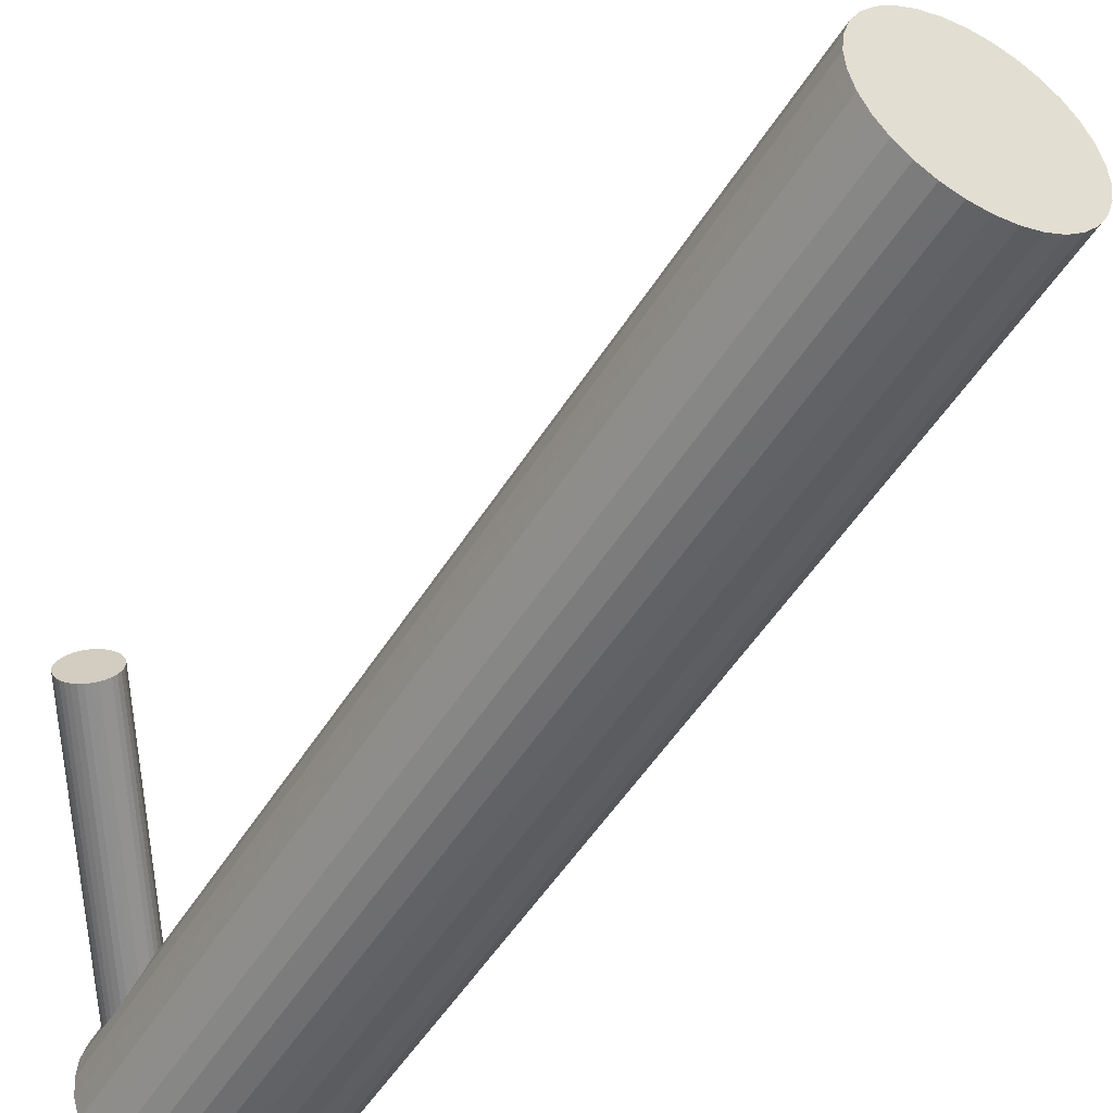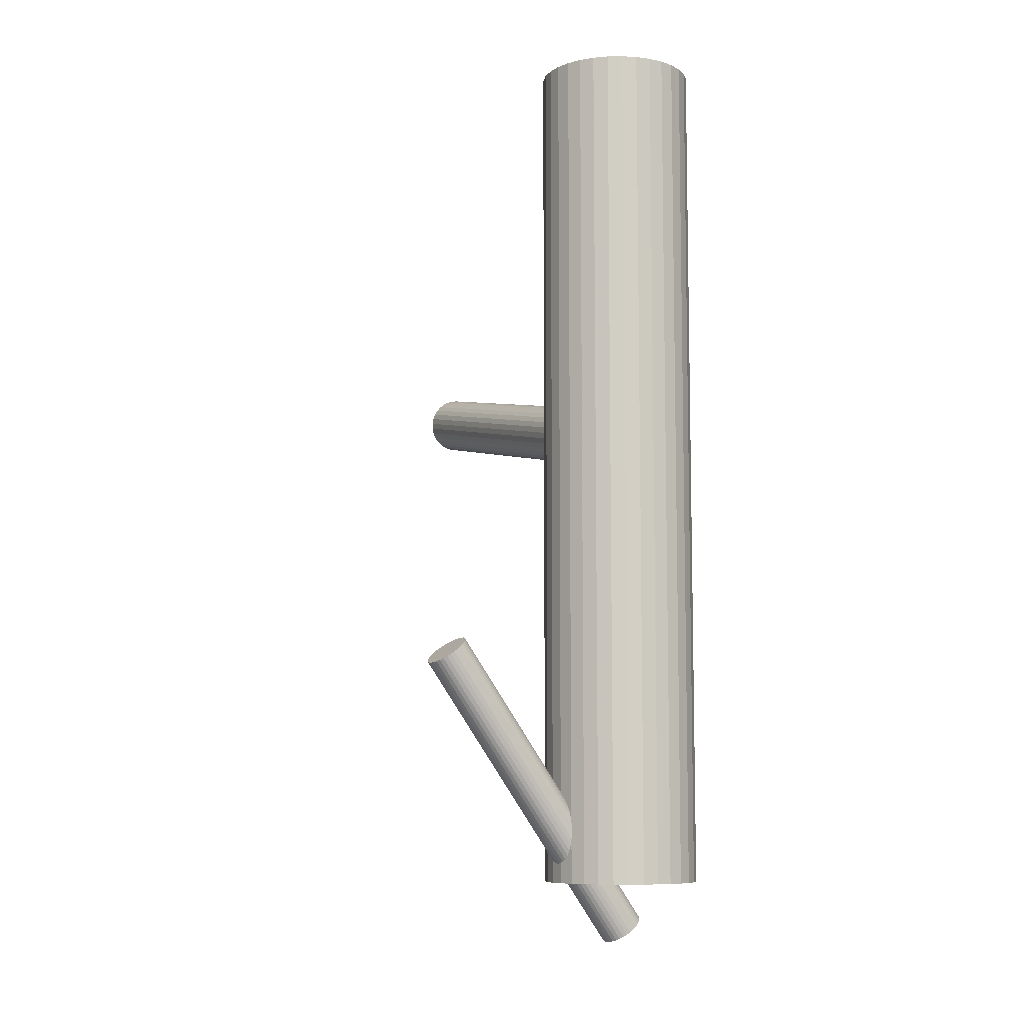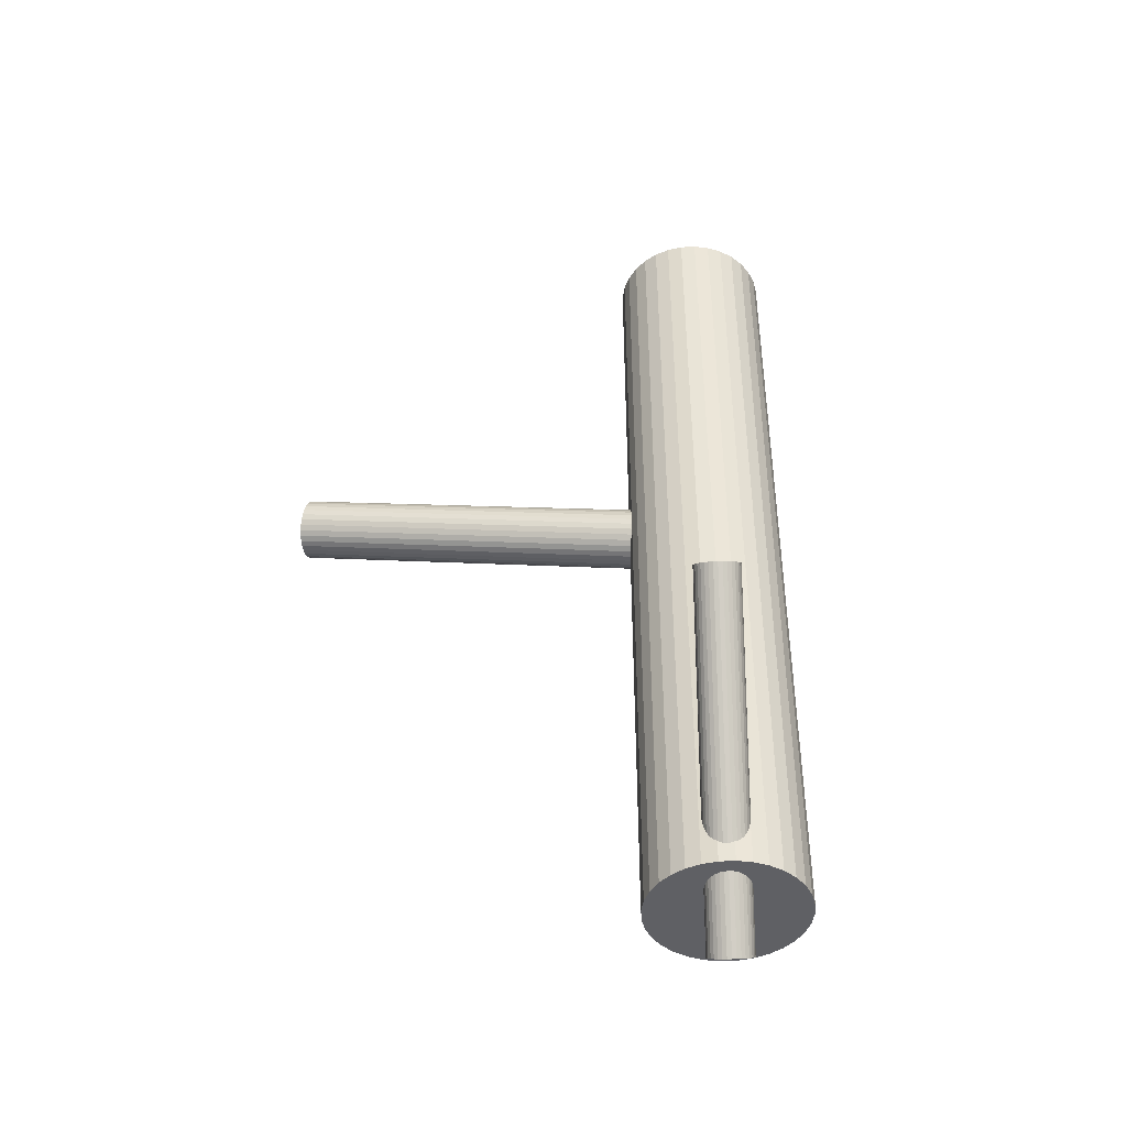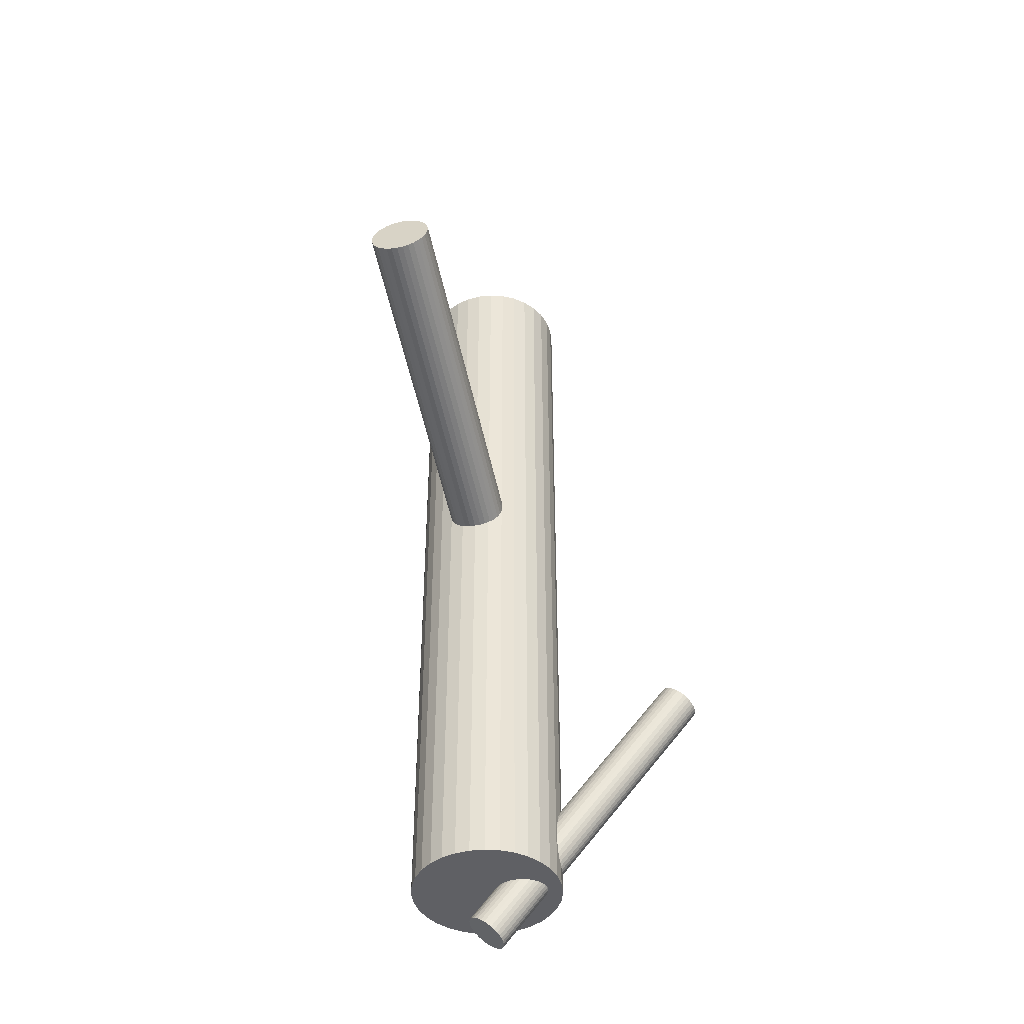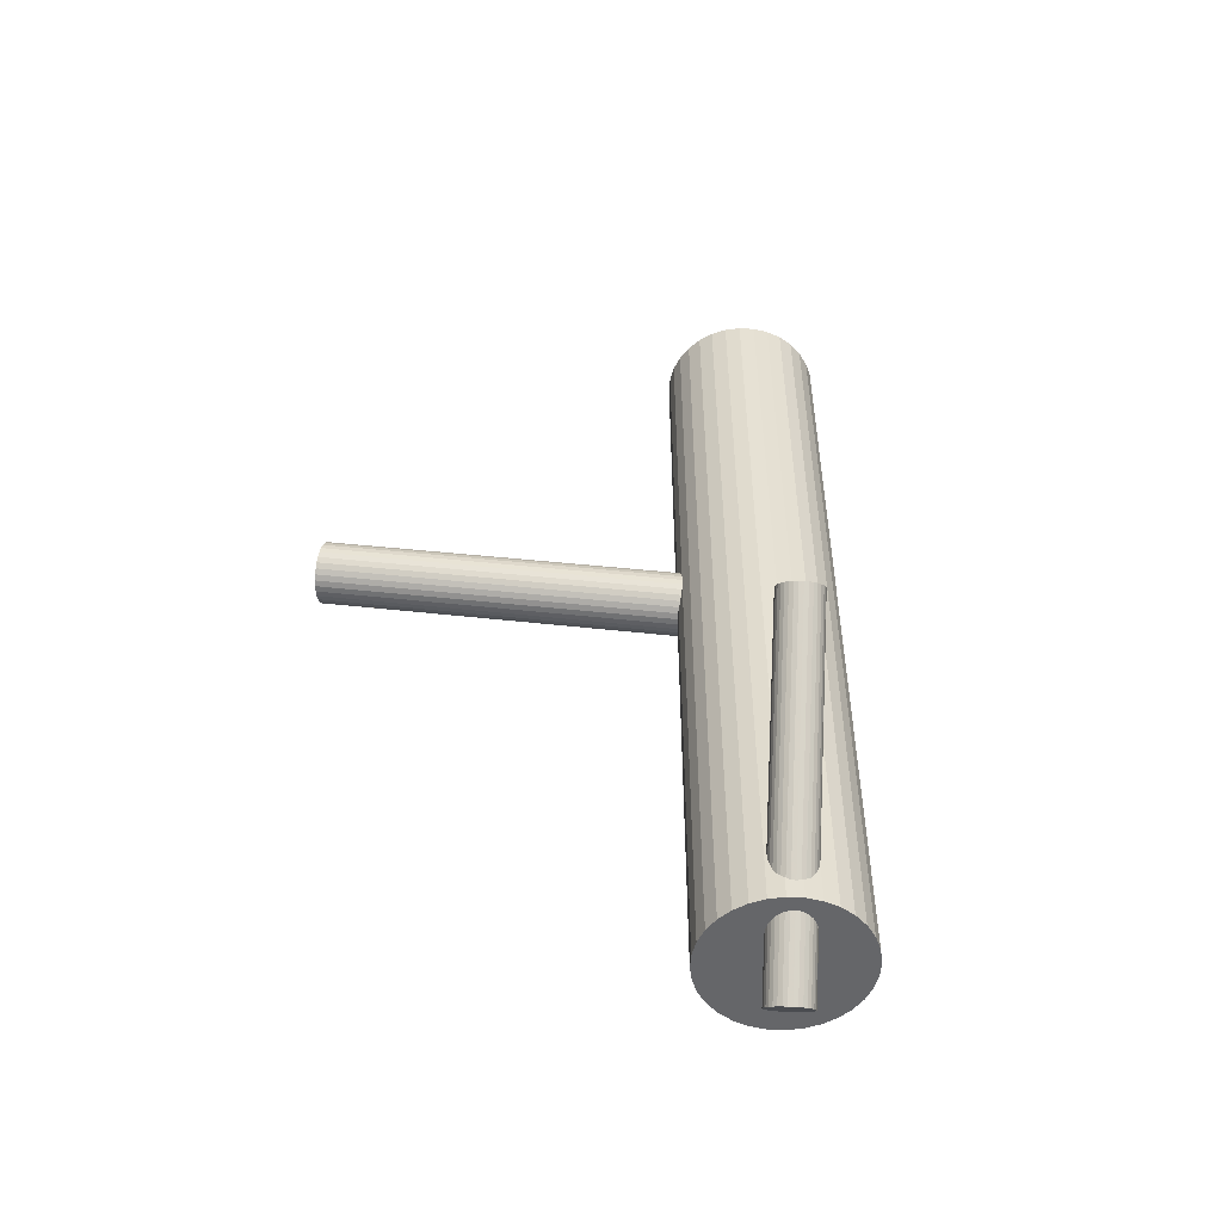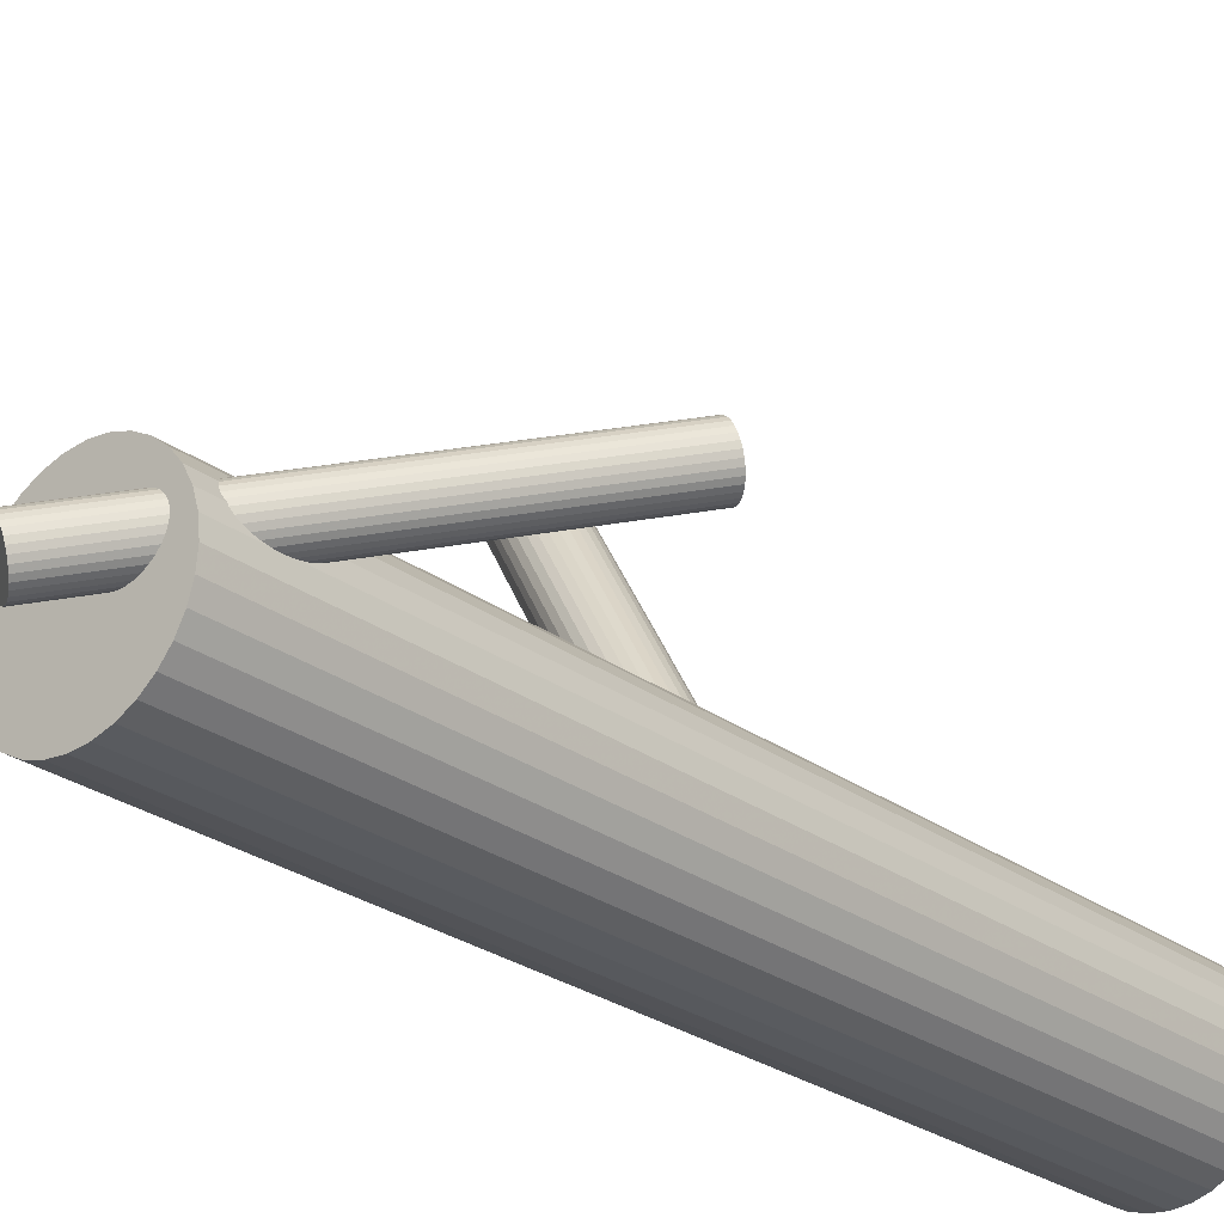
<metadata>
{"format":"obj","ext":"obj","renderer":"f3d","projection":"perspective","resolution":1024,"background":"white","views":[{"elev":-48.4,"azim":-29.9,"up":"+Y"},{"elev":-8.1,"azim":-59.3,"up":"+Z"},{"elev":-43.8,"azim":-114.5,"up":"+Z"},{"elev":-44.0,"azim":158.8,"up":"+Z"},{"elev":-51.8,"azim":-121.4,"up":"+Z"},{"elev":-26.0,"azim":-139.2,"up":"+Y"}]}
</metadata>
<code>
v -0.009243 -0.04571 0.1421
v -0.009243 -0.04571 -0.1234
v -0.009243 -0.0698 0.1421
v -0.009243 -0.0698 -0.1234
v -0.009243 -0.02161 0.1421
v -0.009243 -0.02161 -0.1234
v 0.007794 -0.02867 0.1421
v 0.007794 -0.02867 -0.1234
v 0.007794 -0.06275 0.1421
v 0.007794 -0.06275 -0.1234
v -0.004543 -0.06934 0.1421
v -0.004543 -0.06934 -0.1234
v -0.004543 -0.02208 0.1421
v -0.004543 -0.02208 -0.1234
v -0.02263 -0.06574 0.1421
v -0.02263 -0.06574 -0.1234
v -0.02263 -0.02567 0.1421
v -0.02263 -0.02567 -0.1234
v -0.03287 -0.04101 0.1421
v -0.03287 -0.04101 -0.1234
v -0.03287 -0.05041 0.1421
v -0.03287 -0.05041 -0.1234
v 0.01302 -0.05493 0.1421
v 0.01302 -0.05493 -0.1234
v 0.01302 -0.03649 0.1421
v 0.01302 -0.03649 -0.1234
v -0.01846 -0.02345 0.1421
v -0.01846 -0.02345 -0.1234
v -0.01846 -0.06797 0.1421
v -0.01846 -0.06797 -0.1234
v -0.03334 -0.04571 0.1421
v -0.03334 -0.04571 -0.1234
v -0.02928 -0.05909 0.1421
v -0.02928 -0.05909 -0.1234
v -0.02928 -0.03232 0.1421
v -0.02928 -0.03232 -0.1234
v 0.01079 -0.05909 0.1421
v 0.01079 -0.05909 -0.1234
v 0.01079 -0.03232 0.1421
v 0.01079 -0.03232 -0.1234
v 0.01485 -0.04571 0.1421
v 0.01485 -0.04571 -0.1234
v -2.274e-05 -0.02345 0.1421
v -2.274e-05 -0.02345 -0.1234
v -2.274e-05 -0.06797 0.1421
v -2.274e-05 -0.06797 -0.1234
v -0.0315 -0.05493 0.1421
v -0.0315 -0.05493 -0.1234
v -0.0315 -0.03649 0.1421
v -0.0315 -0.03649 -0.1234
v 0.01439 -0.04101 0.1421
v 0.01439 -0.04101 -0.1234
v 0.01439 -0.05041 0.1421
v 0.01439 -0.05041 -0.1234
v 0.004143 -0.06574 0.1421
v 0.004143 -0.06574 -0.1234
v 0.004143 -0.02567 0.1421
v 0.004143 -0.02567 -0.1234
v -0.01394 -0.06934 0.1421
v -0.01394 -0.06934 -0.1234
v -0.01394 -0.02208 0.1421
v -0.01394 -0.02208 -0.1234
v -0.02628 -0.02867 0.1421
v -0.02628 -0.02867 -0.1234
v -0.02628 -0.06275 0.1421
v -0.02628 -0.06275 -0.1234
v -0.009243 -0.04571 0.01986
v 0.06461 0.06429 0.0467
v -0.0103 -0.04728 0.02919
v 0.06355 0.06272 0.05603
v -0.008189 -0.04414 0.01052
v 0.06566 0.06586 0.03736
v -0.0113 -0.04223 0.01123
v 0.06255 0.06777 0.03807
v -0.01324 -0.04513 0.02848
v 0.06061 0.06487 0.05532
v -0.003253 -0.051 0.02504
v 0.0706 0.059 0.05188
v -0.002081 -0.04925 0.01467
v 0.07177 0.06075 0.04151
v -0.006666 -0.0452 0.0107
v 0.06718 0.06479 0.03754
v -0.008734 -0.04828 0.02901
v 0.06511 0.06171 0.05585
v -0.01715 -0.0404 0.01986
v 0.0567 0.0696 0.0467
v -0.00234 -0.05121 0.02343
v 0.07151 0.05878 0.05027
v -0.001533 -0.05001 0.01628
v 0.07232 0.05998 0.04312
v -0.01558 -0.04306 0.02646
v 0.05827 0.06693 0.0533
v -0.01409 -0.04084 0.01326
v 0.05976 0.06915 0.04009
v -0.01276 -0.04145 0.01209
v 0.06109 0.06854 0.03893
v -0.01451 -0.04406 0.02762
v 0.05934 0.06593 0.05446
v -0.00128 -0.05061 0.01804
v 0.07257 0.05939 0.04487
v -0.001692 -0.05122 0.02168
v 0.07216 0.05877 0.04852
v -0.01679 -0.04019 0.01804
v 0.05705 0.0698 0.04487
v -0.01721 -0.04081 0.02168
v 0.05664 0.06919 0.04852
v -0.003973 -0.04735 0.01209
v 0.06988 0.06264 0.03893
v -0.005726 -0.04996 0.02762
v 0.06812 0.06003 0.05446
v -0.004396 -0.05057 0.02646
v 0.06945 0.05942 0.0533
v -0.002905 -0.04835 0.01326
v 0.07094 0.06164 0.04009
v -0.01695 -0.0414 0.02343
v 0.0569 0.06859 0.05027
v -0.01615 -0.0402 0.01628
v 0.0577 0.06979 0.04312
v -0.001334 -0.05102 0.01986
v 0.07251 0.05898 0.0467
v -0.009752 -0.04313 0.0107
v 0.0641 0.06686 0.03754
v -0.01182 -0.04621 0.02901
v 0.06203 0.06378 0.05585
v -0.0164 -0.04217 0.02504
v 0.05744 0.06783 0.05188
v -0.01523 -0.04042 0.01467
v 0.05862 0.06958 0.04151
v -0.005243 -0.04629 0.01123
v 0.06861 0.06371 0.03807
v -0.00719 -0.04919 0.02848
v 0.06666 0.06081 0.05532
v -0.06686 -0.01633 -0.05211
v -0.009243 -0.04571 -0.138
v -0.06206 -0.01878 -0.04805
v -0.004434 -0.04816 -0.134
v -0.07167 -0.01387 -0.05617
v -0.01405 -0.04326 -0.1421
v -0.06125 -0.01629 -0.04836
v -0.003626 -0.04567 -0.1343
v -0.07013 -0.01176 -0.05586
v -0.01251 -0.04114 -0.1418
v -0.06993 -0.02234 -0.05211
v -0.01231 -0.05173 -0.138
v -0.06155 -0.01756 -0.04812
v -0.003928 -0.04694 -0.1341
v -0.07098 -0.01275 -0.05609
v -0.01336 -0.04213 -0.142
v -0.06563 -0.02232 -0.04924
v -0.008013 -0.0517 -0.1352
v -0.07244 -0.01885 -0.05498
v -0.01481 -0.04823 -0.1409
v -0.06457 -0.02171 -0.04873
v -0.00695 -0.05109 -0.1347
v -0.07257 -0.01763 -0.05549
v -0.01495 -0.04701 -0.1414
v -0.07154 -0.02095 -0.05366
v -0.01392 -0.05033 -0.1396
v -0.06786 -0.02283 -0.05055
v -0.01024 -0.05221 -0.1365
v -0.06674 -0.02269 -0.04985
v -0.009123 -0.05207 -0.1358
v -0.07209 -0.01997 -0.05437
v -0.01447 -0.04935 -0.1403
v -0.07081 -0.02175 -0.0529
v -0.01319 -0.05113 -0.1388
v -0.06894 -0.02271 -0.05132
v -0.01132 -0.05209 -0.1373
v -0.06479 -0.009944 -0.0529
v -0.007171 -0.03933 -0.1388
v -0.06292 -0.0109 -0.05132
v -0.005295 -0.04028 -0.1373
v -0.06164 -0.01268 -0.04985
v -0.00402 -0.04207 -0.1358
v -0.06698 -0.009959 -0.05437
v -0.009363 -0.03934 -0.1403
v -0.06587 -0.009827 -0.05366
v -0.008248 -0.03921 -0.1396
v -0.06219 -0.0117 -0.05055
v -0.004567 -0.04109 -0.1365
v -0.06116 -0.01502 -0.04873
v -0.00354 -0.0444 -0.1347
v -0.06916 -0.01094 -0.05549
v -0.01154 -0.04033 -0.1414
v -0.06129 -0.0138 -0.04924
v -0.003672 -0.04319 -0.1352
v -0.0681 -0.01034 -0.05498
v -0.01047 -0.03972 -0.1409
v -0.06275 -0.01991 -0.04812
v -0.005125 -0.04929 -0.1341
v -0.07218 -0.0151 -0.05609
v -0.01456 -0.04448 -0.142
v -0.0638 -0.01031 -0.05211
v -0.006174 -0.03969 -0.138
v -0.0636 -0.02089 -0.04836
v -0.005975 -0.05028 -0.1343
v -0.07248 -0.01636 -0.05586
v -0.01486 -0.04575 -0.1418
f 42 2 52
f 42 52 41
f 41 52 51
f 41 51 1
f 52 2 26
f 52 26 51
f 51 26 25
f 51 25 1
f 26 2 40
f 26 40 25
f 25 40 39
f 25 39 1
f 40 2 8
f 40 8 39
f 39 8 7
f 39 7 1
f 8 2 58
f 8 58 7
f 7 58 57
f 7 57 1
f 58 2 44
f 58 44 57
f 57 44 43
f 57 43 1
f 44 2 14
f 44 14 43
f 43 14 13
f 43 13 1
f 14 2 6
f 14 6 13
f 13 6 5
f 13 5 1
f 6 2 62
f 6 62 5
f 5 62 61
f 5 61 1
f 62 2 28
f 62 28 61
f 61 28 27
f 61 27 1
f 28 2 18
f 28 18 27
f 27 18 17
f 27 17 1
f 18 2 64
f 18 64 17
f 17 64 63
f 17 63 1
f 64 2 36
f 64 36 63
f 63 36 35
f 63 35 1
f 36 2 50
f 36 50 35
f 35 50 49
f 35 49 1
f 50 2 20
f 50 20 49
f 49 20 19
f 49 19 1
f 20 2 32
f 20 32 19
f 19 32 31
f 19 31 1
f 32 2 22
f 32 22 31
f 31 22 21
f 31 21 1
f 22 2 48
f 22 48 21
f 21 48 47
f 21 47 1
f 48 2 34
f 48 34 47
f 47 34 33
f 47 33 1
f 34 2 66
f 34 66 33
f 33 66 65
f 33 65 1
f 66 2 16
f 66 16 65
f 65 16 15
f 65 15 1
f 16 2 30
f 16 30 15
f 15 30 29
f 15 29 1
f 30 2 60
f 30 60 29
f 29 60 59
f 29 59 1
f 60 2 4
f 60 4 59
f 59 4 3
f 59 3 1
f 4 2 12
f 4 12 3
f 3 12 11
f 3 11 1
f 12 2 46
f 12 46 11
f 11 46 45
f 11 45 1
f 46 2 56
f 46 56 45
f 45 56 55
f 45 55 1
f 56 2 10
f 56 10 55
f 55 10 9
f 55 9 1
f 10 2 38
f 10 38 9
f 9 38 37
f 9 37 1
f 38 2 24
f 38 24 37
f 37 24 23
f 37 23 1
f 24 2 54
f 24 54 23
f 23 54 53
f 23 53 1
f 54 2 42
f 54 42 53
f 53 42 41
f 53 41 1
f 85 67 105
f 85 105 86
f 86 105 106
f 86 106 68
f 105 67 115
f 105 115 106
f 106 115 116
f 106 116 68
f 115 67 125
f 115 125 116
f 116 125 126
f 116 126 68
f 125 67 91
f 125 91 126
f 126 91 92
f 126 92 68
f 91 67 97
f 91 97 92
f 92 97 98
f 92 98 68
f 97 67 75
f 97 75 98
f 98 75 76
f 98 76 68
f 75 67 123
f 75 123 76
f 76 123 124
f 76 124 68
f 123 67 69
f 123 69 124
f 124 69 70
f 124 70 68
f 69 67 83
f 69 83 70
f 70 83 84
f 70 84 68
f 83 67 131
f 83 131 84
f 84 131 132
f 84 132 68
f 131 67 109
f 131 109 132
f 132 109 110
f 132 110 68
f 109 67 111
f 109 111 110
f 110 111 112
f 110 112 68
f 111 67 77
f 111 77 112
f 112 77 78
f 112 78 68
f 77 67 87
f 77 87 78
f 78 87 88
f 78 88 68
f 87 67 101
f 87 101 88
f 88 101 102
f 88 102 68
f 101 67 119
f 101 119 102
f 102 119 120
f 102 120 68
f 119 67 99
f 119 99 120
f 120 99 100
f 120 100 68
f 99 67 89
f 99 89 100
f 100 89 90
f 100 90 68
f 89 67 79
f 89 79 90
f 90 79 80
f 90 80 68
f 79 67 113
f 79 113 80
f 80 113 114
f 80 114 68
f 113 67 107
f 113 107 114
f 114 107 108
f 114 108 68
f 107 67 129
f 107 129 108
f 108 129 130
f 108 130 68
f 129 67 81
f 129 81 130
f 130 81 82
f 130 82 68
f 81 67 71
f 81 71 82
f 82 71 72
f 82 72 68
f 71 67 121
f 71 121 72
f 72 121 122
f 72 122 68
f 121 67 73
f 121 73 122
f 122 73 74
f 122 74 68
f 73 67 95
f 73 95 74
f 74 95 96
f 74 96 68
f 95 67 93
f 95 93 96
f 96 93 94
f 96 94 68
f 93 67 127
f 93 127 94
f 94 127 128
f 94 128 68
f 127 67 117
f 127 117 128
f 128 117 118
f 128 118 68
f 117 67 103
f 117 103 118
f 118 103 104
f 118 104 68
f 103 67 85
f 103 85 104
f 104 85 86
f 104 86 68
f 144 134 168
f 144 168 143
f 143 168 167
f 143 167 133
f 168 134 160
f 168 160 167
f 167 160 159
f 167 159 133
f 160 134 162
f 160 162 159
f 159 162 161
f 159 161 133
f 162 134 150
f 162 150 161
f 161 150 149
f 161 149 133
f 150 134 154
f 150 154 149
f 149 154 153
f 149 153 133
f 154 134 196
f 154 196 153
f 153 196 195
f 153 195 133
f 196 134 190
f 196 190 195
f 195 190 189
f 195 189 133
f 190 134 136
f 190 136 189
f 189 136 135
f 189 135 133
f 136 134 146
f 136 146 135
f 135 146 145
f 135 145 133
f 146 134 140
f 146 140 145
f 145 140 139
f 145 139 133
f 140 134 182
f 140 182 139
f 139 182 181
f 139 181 133
f 182 134 186
f 182 186 181
f 181 186 185
f 181 185 133
f 186 134 174
f 186 174 185
f 185 174 173
f 185 173 133
f 174 134 180
f 174 180 173
f 173 180 179
f 173 179 133
f 180 134 172
f 180 172 179
f 179 172 171
f 179 171 133
f 172 134 194
f 172 194 171
f 171 194 193
f 171 193 133
f 194 134 170
f 194 170 193
f 193 170 169
f 193 169 133
f 170 134 178
f 170 178 169
f 169 178 177
f 169 177 133
f 178 134 176
f 178 176 177
f 177 176 175
f 177 175 133
f 176 134 188
f 176 188 175
f 175 188 187
f 175 187 133
f 188 134 184
f 188 184 187
f 187 184 183
f 187 183 133
f 184 134 142
f 184 142 183
f 183 142 141
f 183 141 133
f 142 134 148
f 142 148 141
f 141 148 147
f 141 147 133
f 148 134 138
f 148 138 147
f 147 138 137
f 147 137 133
f 138 134 192
f 138 192 137
f 137 192 191
f 137 191 133
f 192 134 198
f 192 198 191
f 191 198 197
f 191 197 133
f 198 134 156
f 198 156 197
f 197 156 155
f 197 155 133
f 156 134 152
f 156 152 155
f 155 152 151
f 155 151 133
f 152 134 164
f 152 164 151
f 151 164 163
f 151 163 133
f 164 134 158
f 164 158 163
f 163 158 157
f 163 157 133
f 158 134 166
f 158 166 157
f 157 166 165
f 157 165 133
f 166 134 144
f 166 144 165
f 165 144 143
f 165 143 133

</code>
